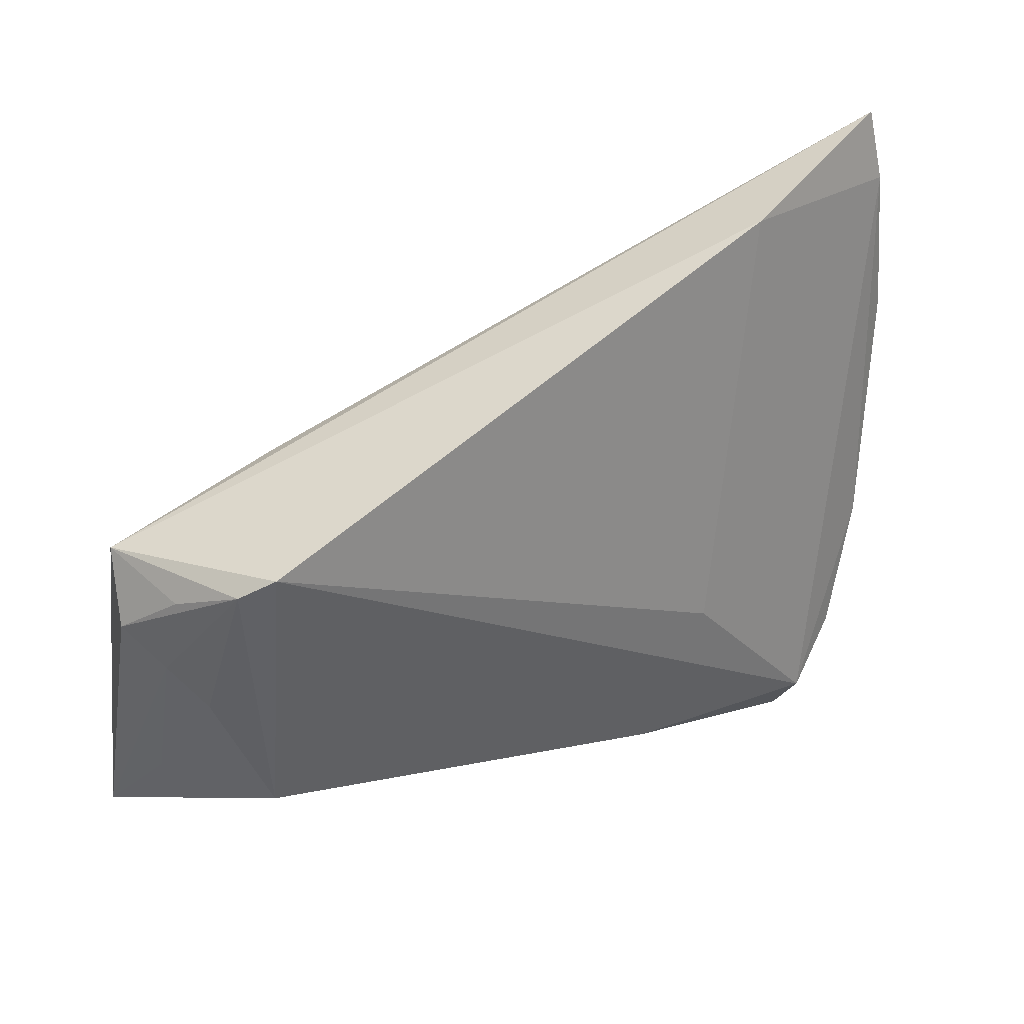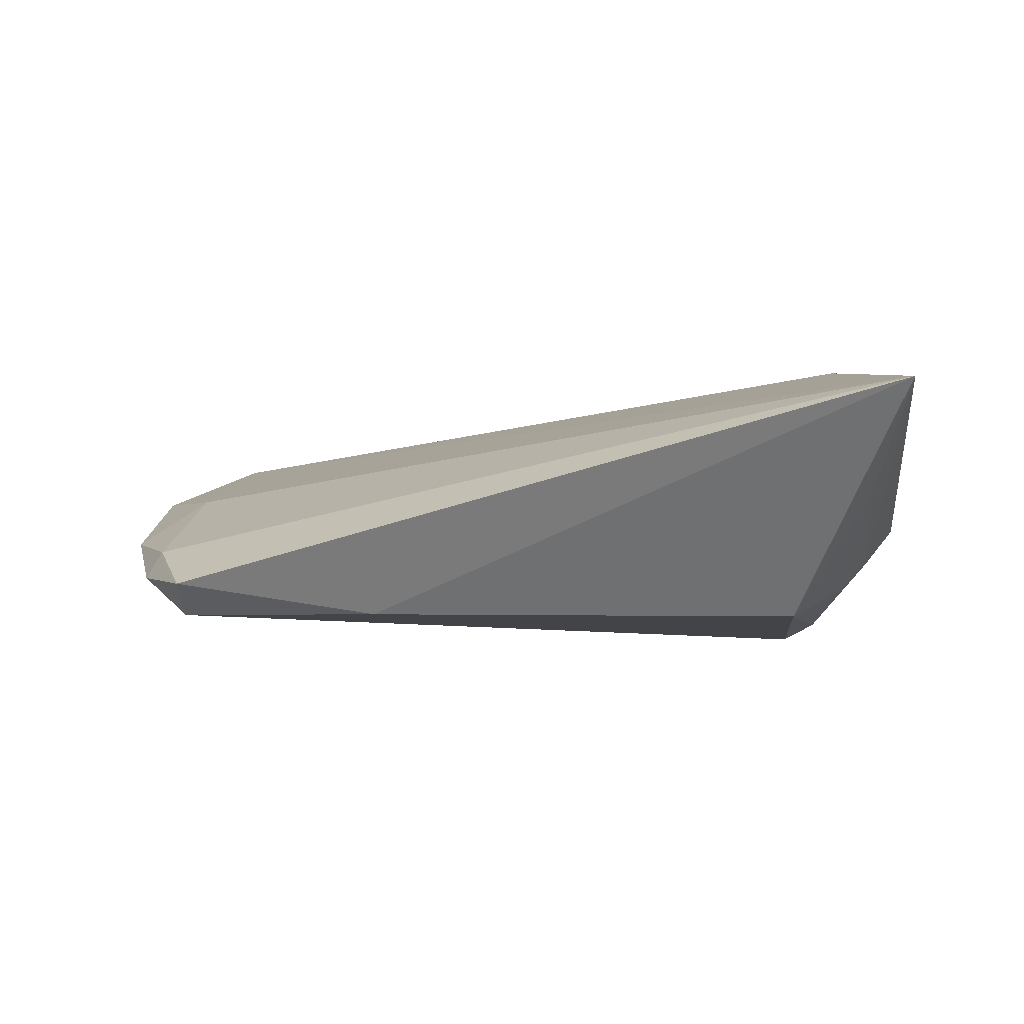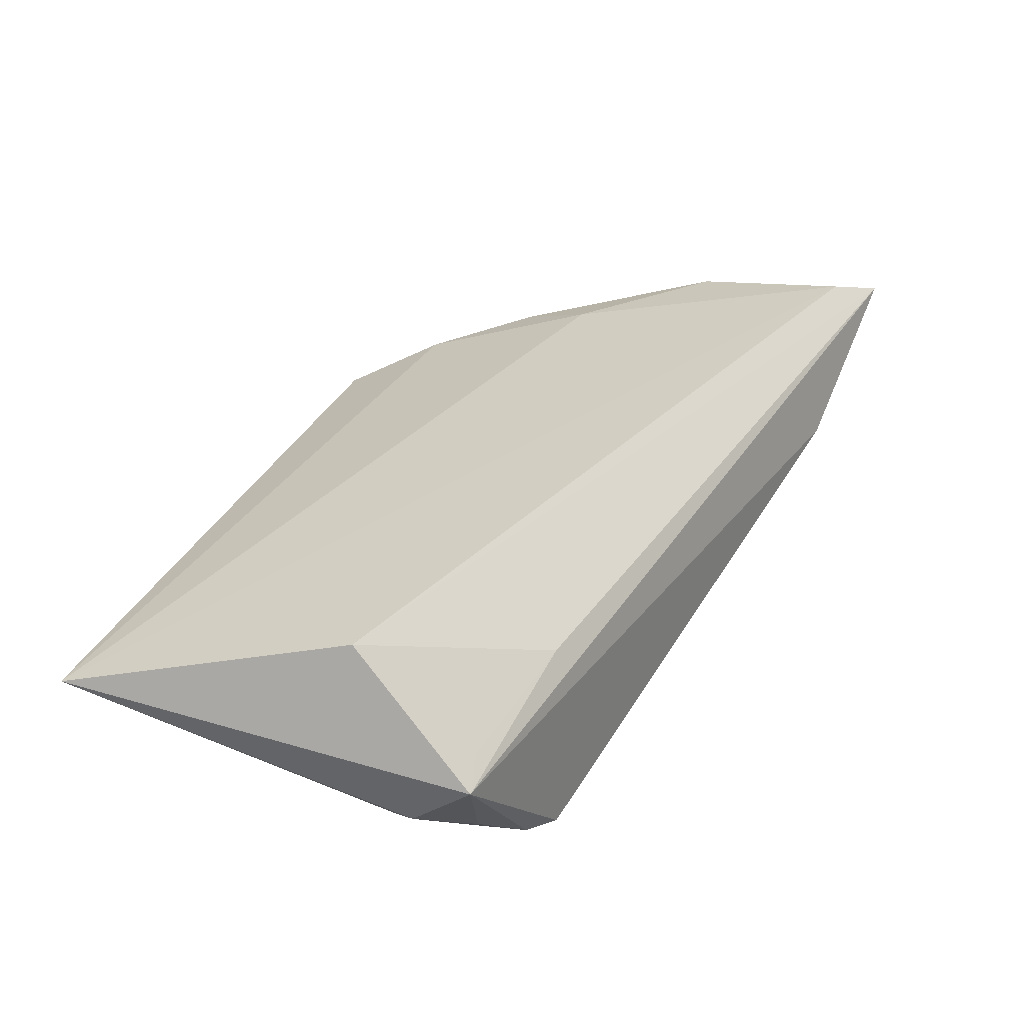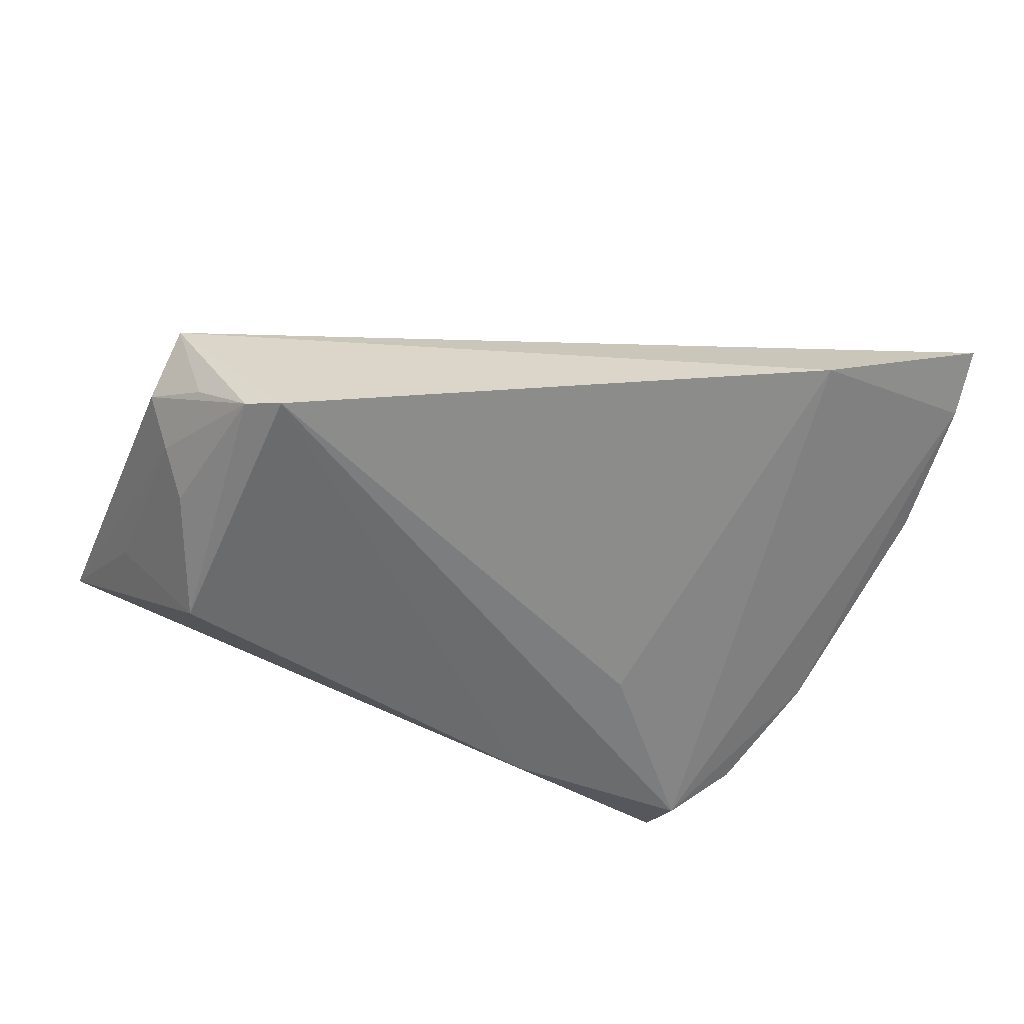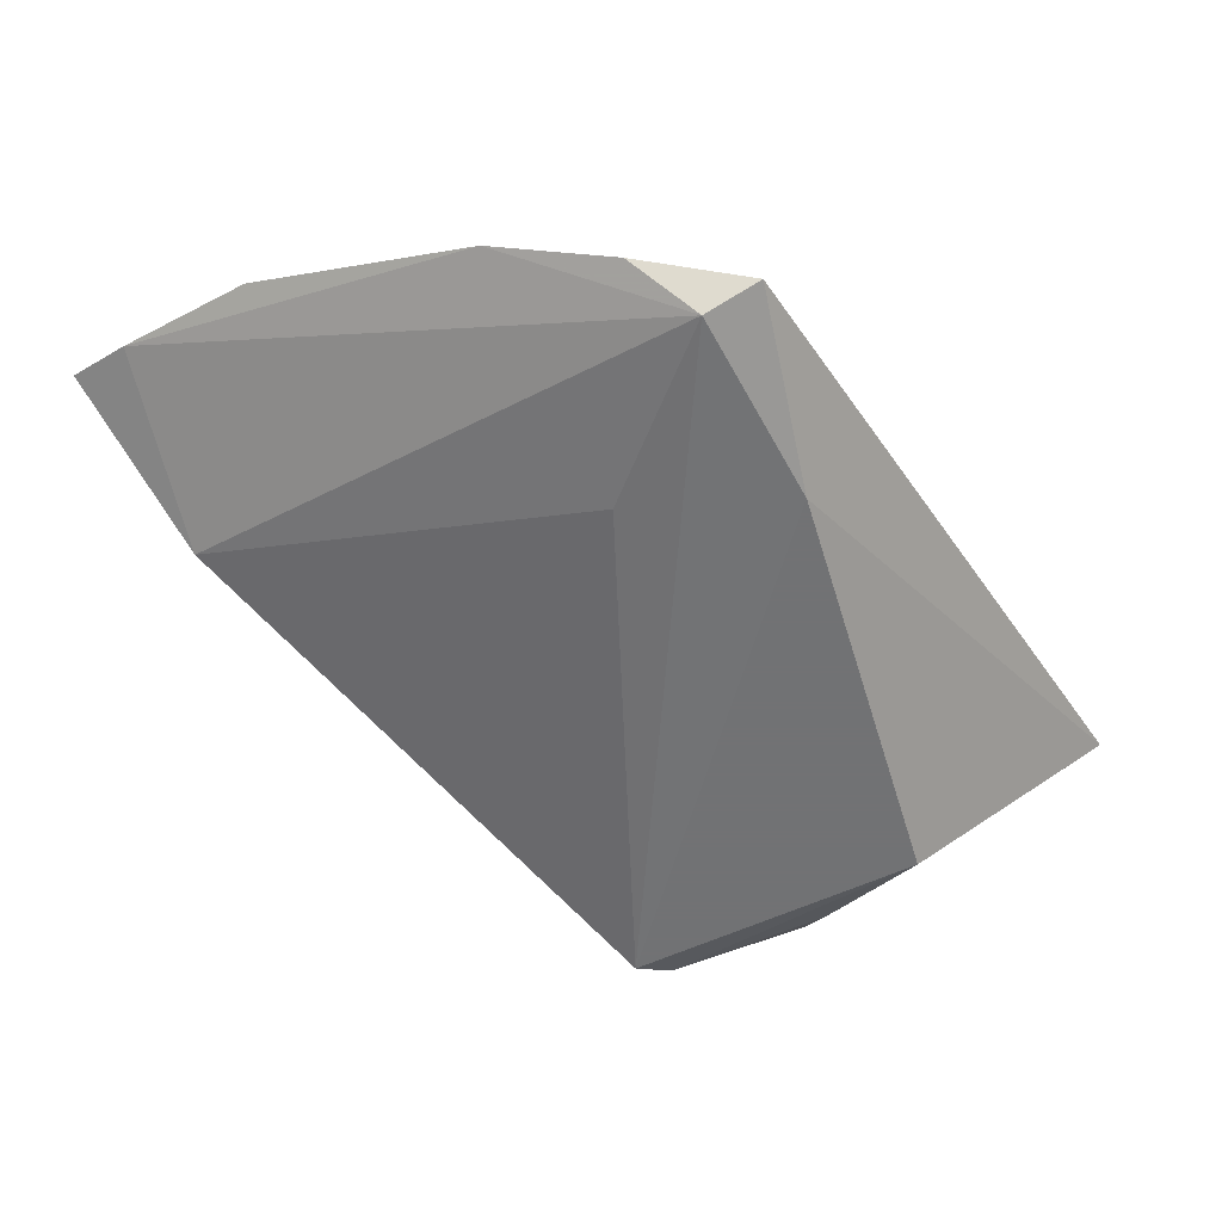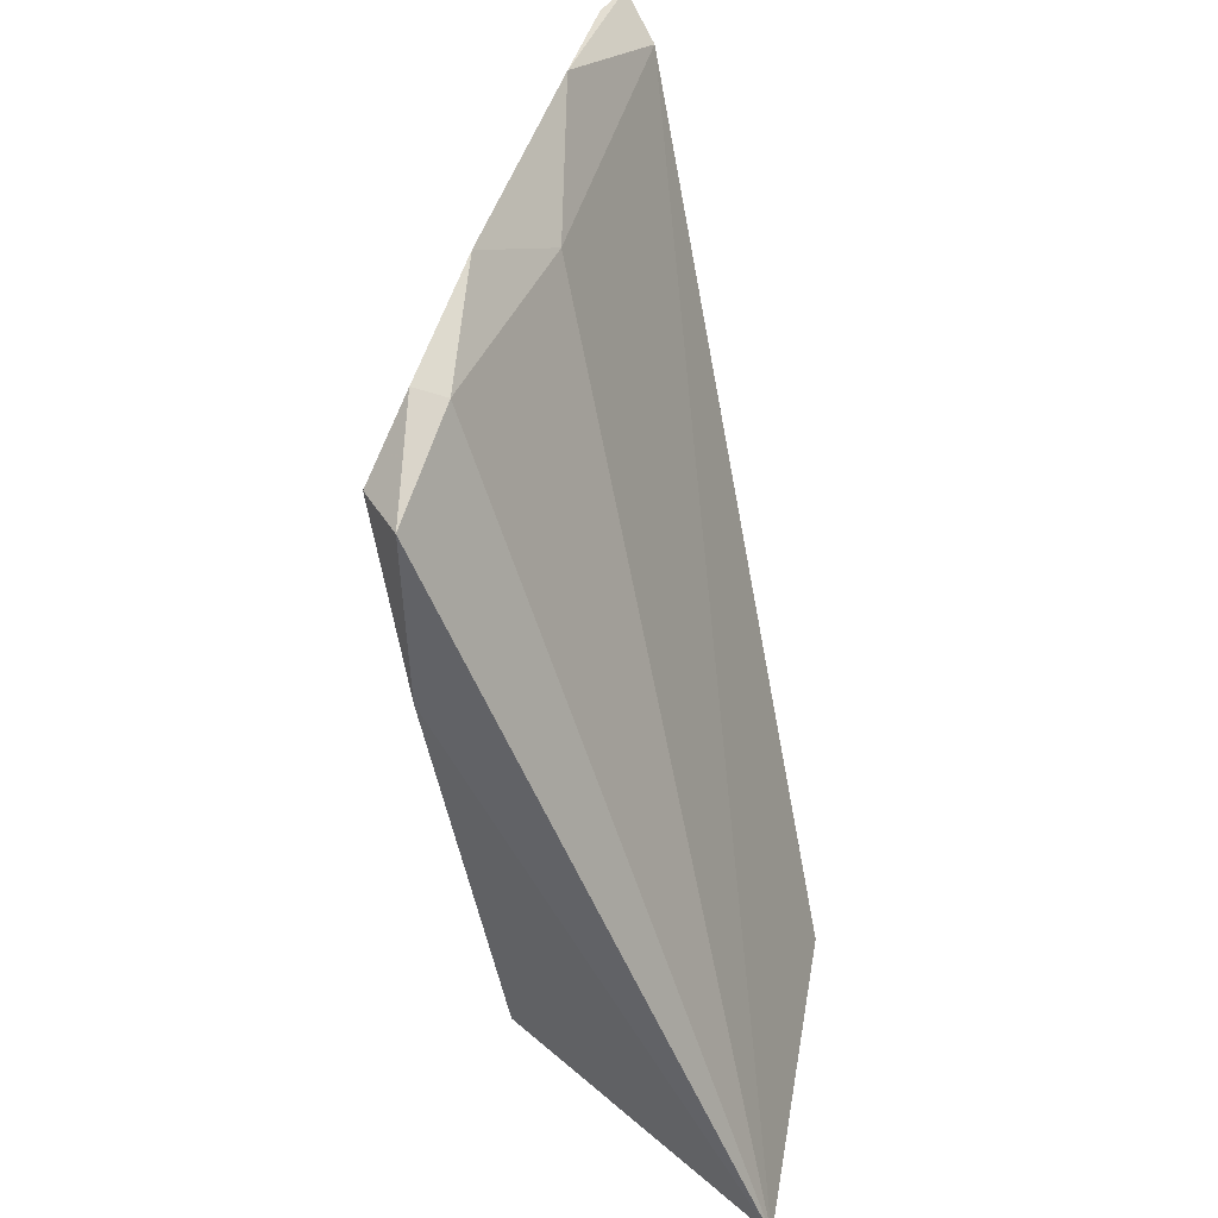
<metadata>
{"format":"obj","ext":"obj","renderer":"f3d","projection":"perspective","resolution":1024,"background":"white","views":[{"elev":44.1,"azim":155.4,"up":"+Y"},{"elev":-8.3,"azim":11.2,"up":"+Z"},{"elev":43.5,"azim":109.3,"up":"+Z"},{"elev":-53.2,"azim":161.5,"up":"+Z"},{"elev":-55.6,"azim":-58.4,"up":"+Z"},{"elev":-58.3,"azim":-81.2,"up":"+Y"}]}
</metadata>
<code>
v 0.0408 0.01374 0.004058
v 0.03672 0.01297 0.00597
v 0.02823 0.01958 -0.01338
v -0.03341 0.03515 0.0009428
v -0.0485 -0.01021 -0.002835
v 0.04506 -0.03235 0.009666
v -0.03516 -0.03235 -0.01029
v -0.02252 -0.008721 -0.0122
v 0.03565 -0.001342 0.01703
v 0.02128 0.0169 0.007893
v 0.04031 -0.01771 1.201e-05
v 0.03702 0.01312 -0.00602
v -0.05398 0.01421 0.005741
v 0.04211 0.007394 -0.001295
v -0.05381 0.02999 0.00863
v 0.03587 -9.739e-05 -0.009267
v 0.03195 0.01713 -0.01175
v -0.04106 -0.02193 -0.005387
v -0.04277 -0.02227 -0.008398
v -0.05305 0.03759 0.01098
v -0.03624 -0.02648 -0.0132
v -0.04354 -0.0007617 0.003701
v -0.01463 -0.02524 -0.01338
v 0.03898 0.003866 -0.005654
v -0.04875 0.03287 0.01315
v 0.03108 -0.01339 -0.01338
f 1 4 20
f 3 4 1
f 1 9 6
f 6 9 25
f 25 22 6
f 25 9 20
f 6 26 11
f 11 24 6
f 16 11 26
f 24 11 16
f 20 9 10
f 10 1 20
f 6 24 14
f 14 1 6
f 22 5 18
f 6 22 18
f 18 7 6
f 15 21 5
f 20 4 15
f 4 21 15
f 13 5 22
f 22 25 13
f 13 15 5
f 13 25 20
f 20 15 13
f 3 26 23
f 23 21 3
f 7 21 23
f 6 7 23
f 23 26 6
f 8 4 3
f 3 21 8
f 8 21 4
f 19 21 7
f 5 21 19
f 7 18 19
f 19 18 5
f 9 1 2
f 2 10 9
f 1 10 2
f 3 1 17
f 17 14 24
f 24 16 17
f 17 26 3
f 17 16 26
f 1 14 12
f 12 17 1
f 14 17 12

</code>
